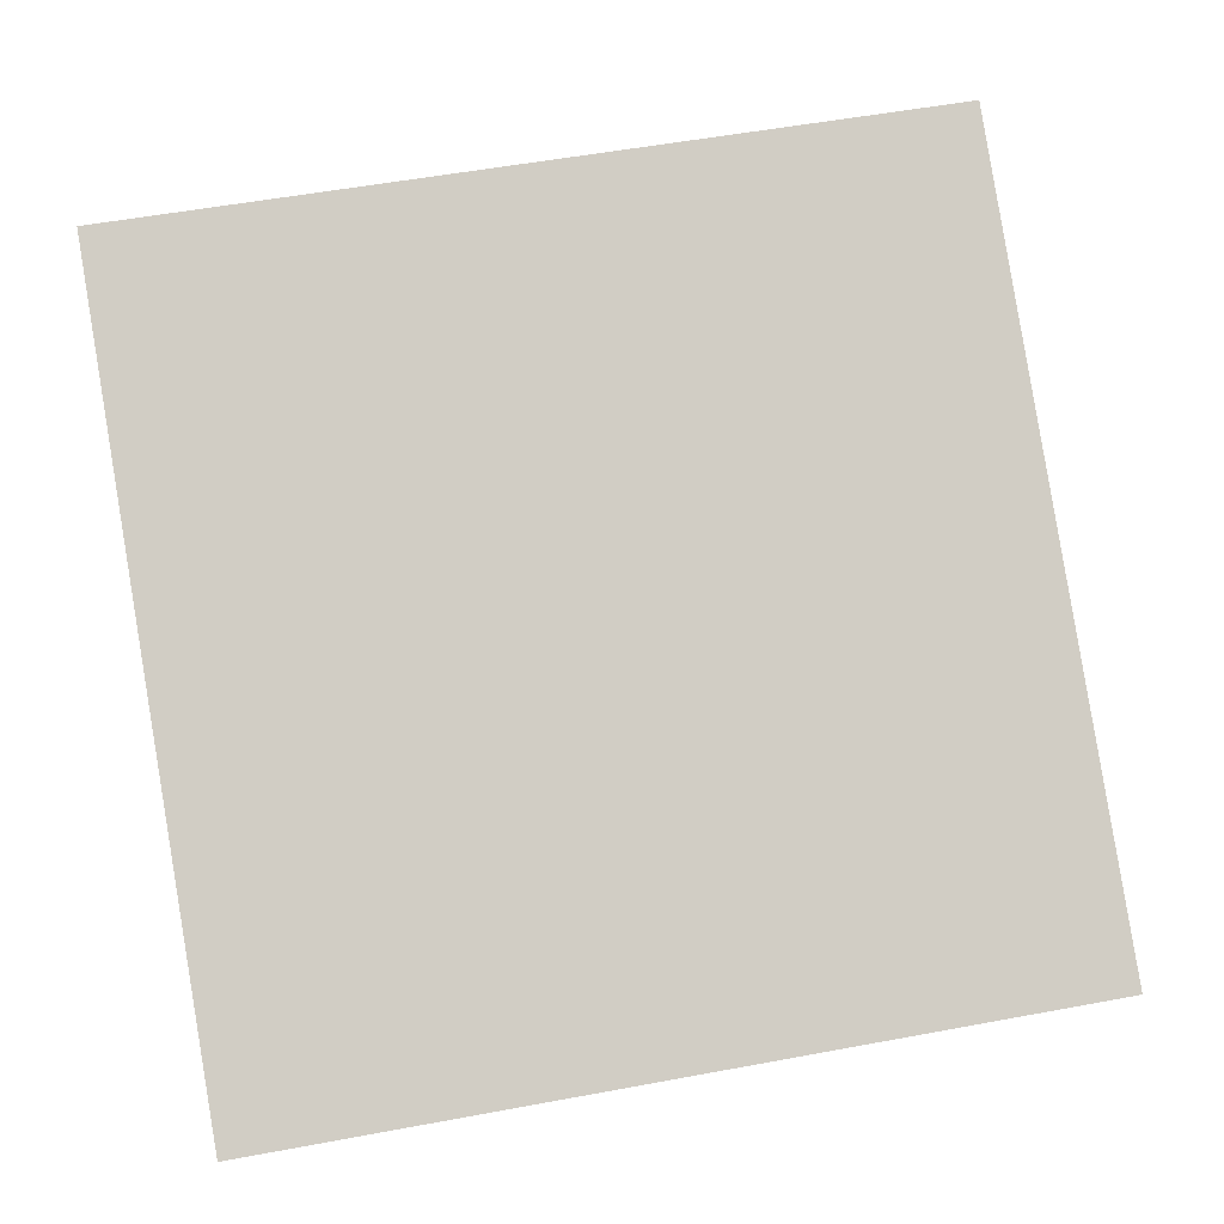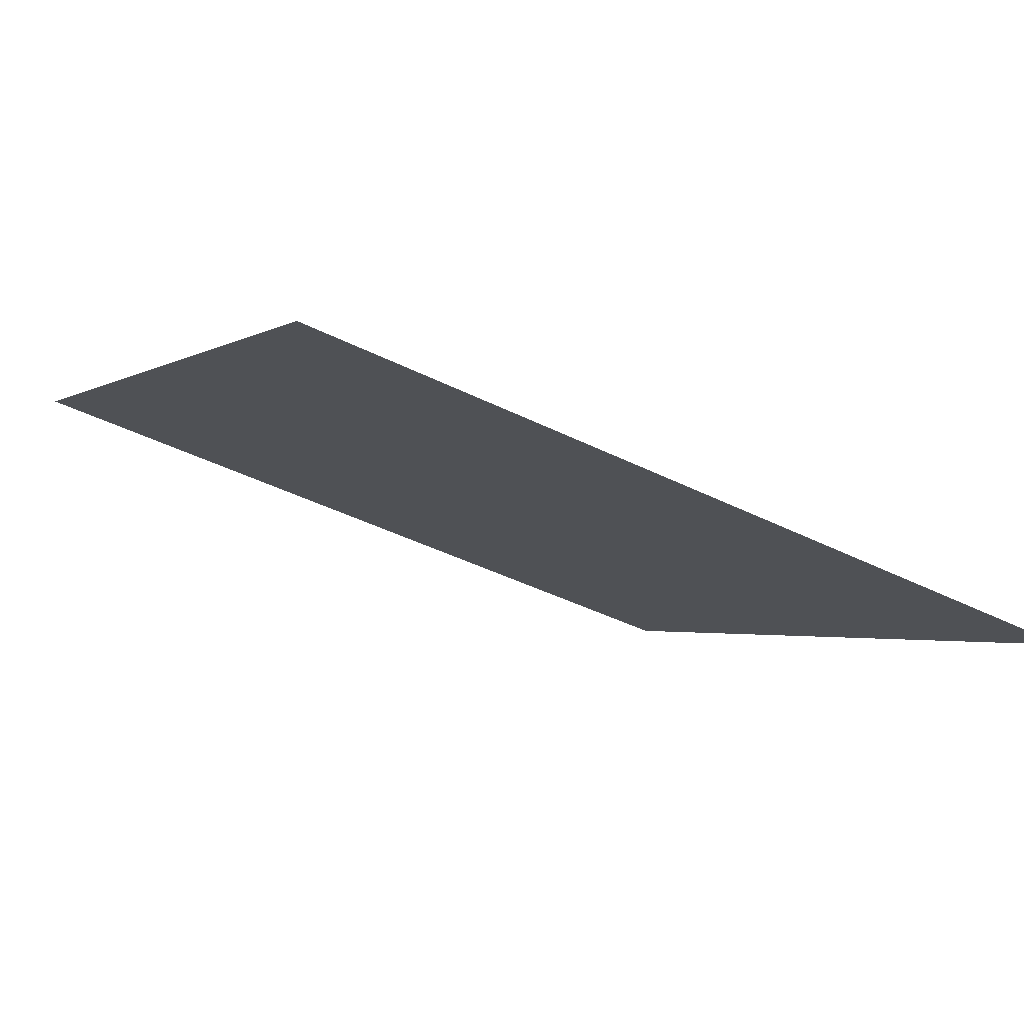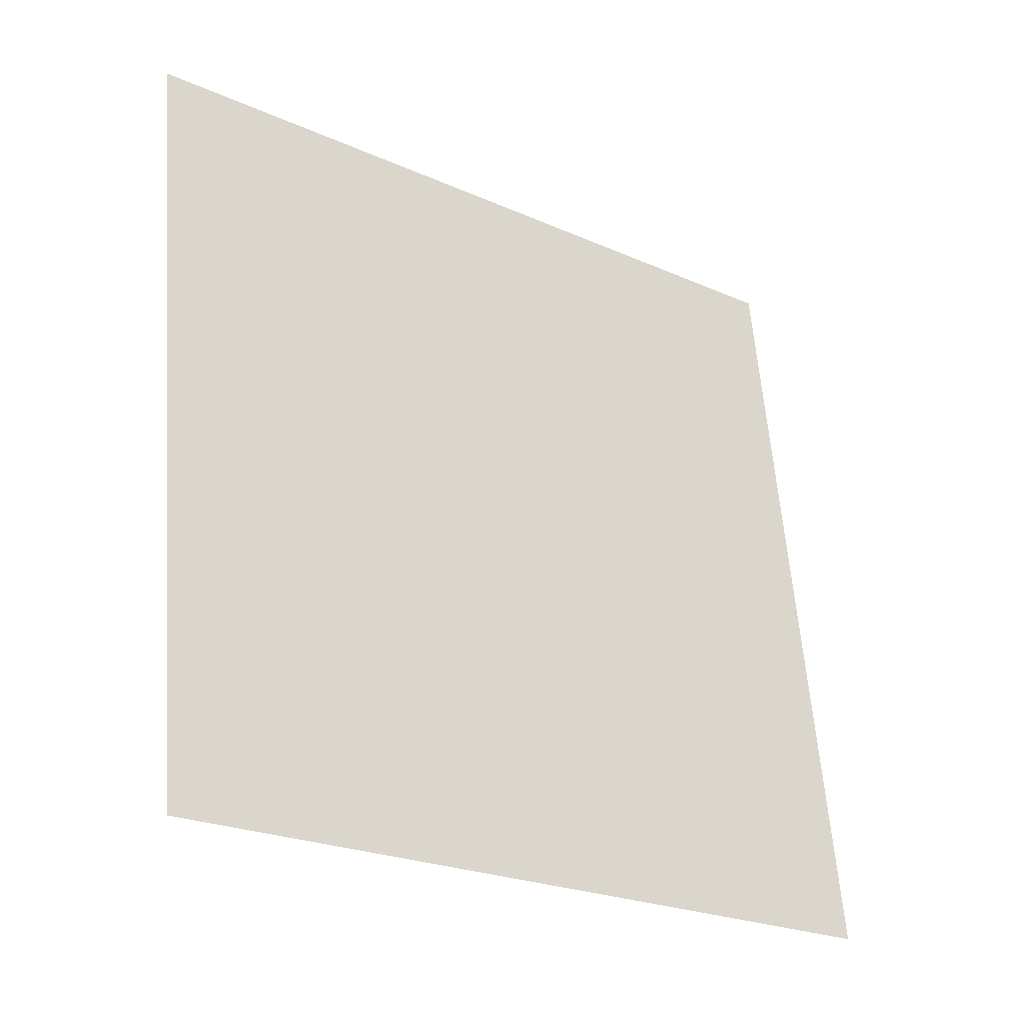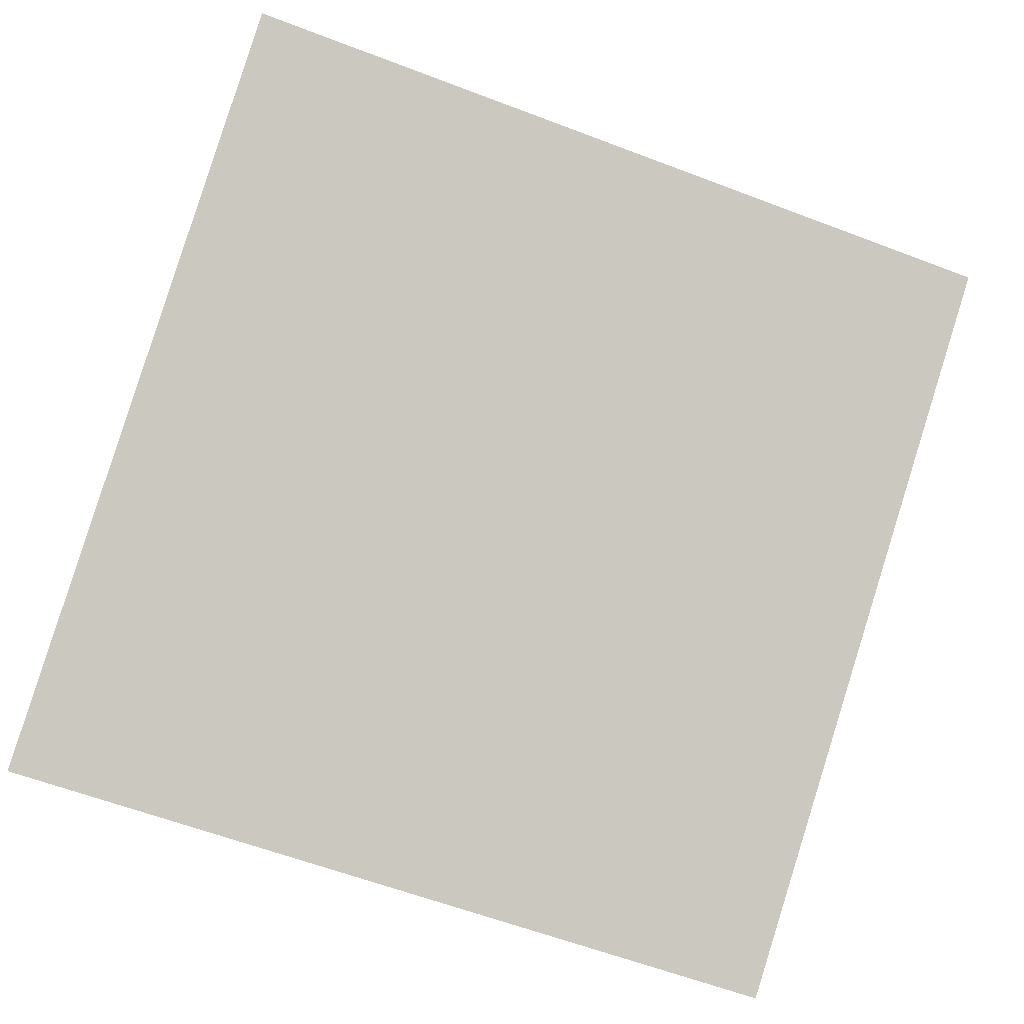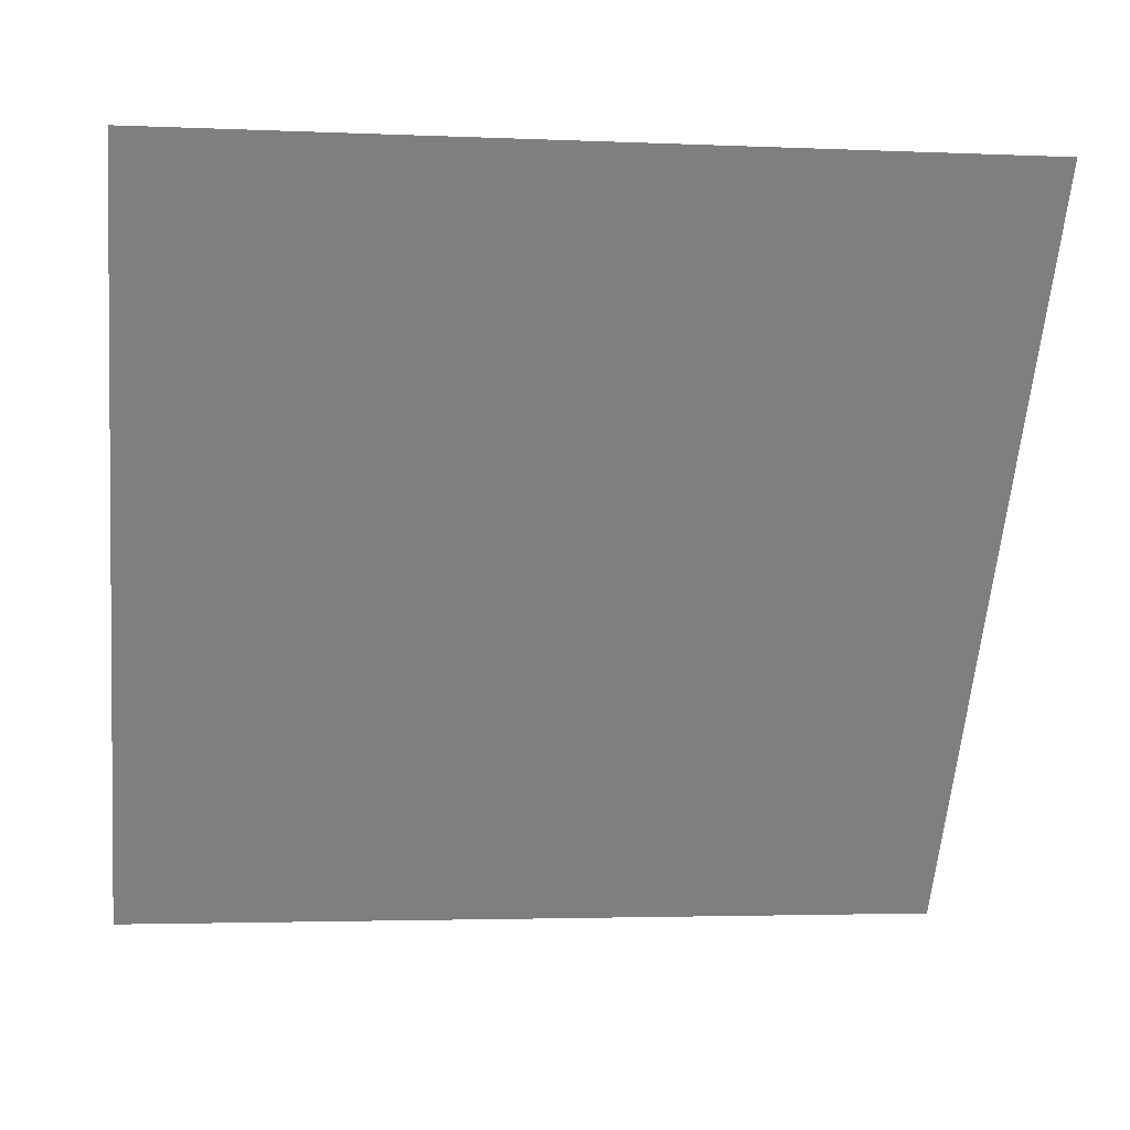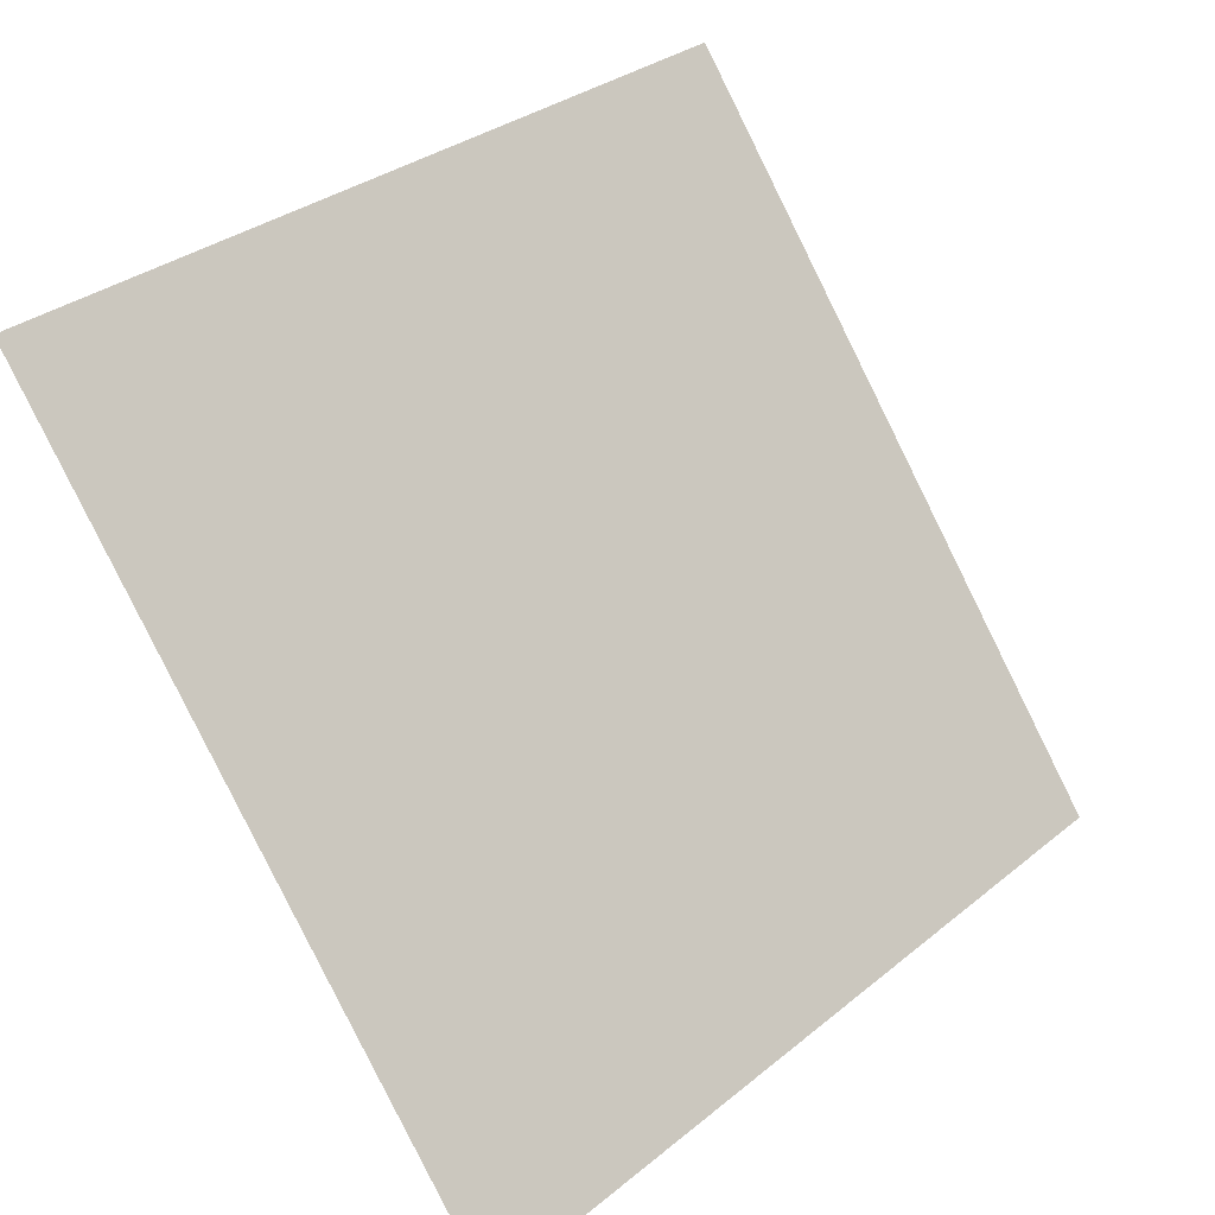
<metadata>
{"format":"obj","ext":"obj","renderer":"f3d","projection":"perspective","resolution":1024,"background":"white","views":[{"elev":47.5,"azim":169.5,"up":"+Y"},{"elev":-43.6,"azim":149.0,"up":"+Y"},{"elev":59.8,"azim":86.1,"up":"+Y"},{"elev":-57.4,"azim":-20.6,"up":"+Y"},{"elev":-6.4,"azim":170.1,"up":"+Z"},{"elev":32.9,"azim":-49.6,"up":"+Z"}]}
</metadata>
<code>
v 0.01363 0.5812 0.2337
v 0.007068 0.5813 0.2337
v 0.007187 0.5853 0.239
v 0.01375 0.5851 0.2389
f 4 3 2 1

</code>
